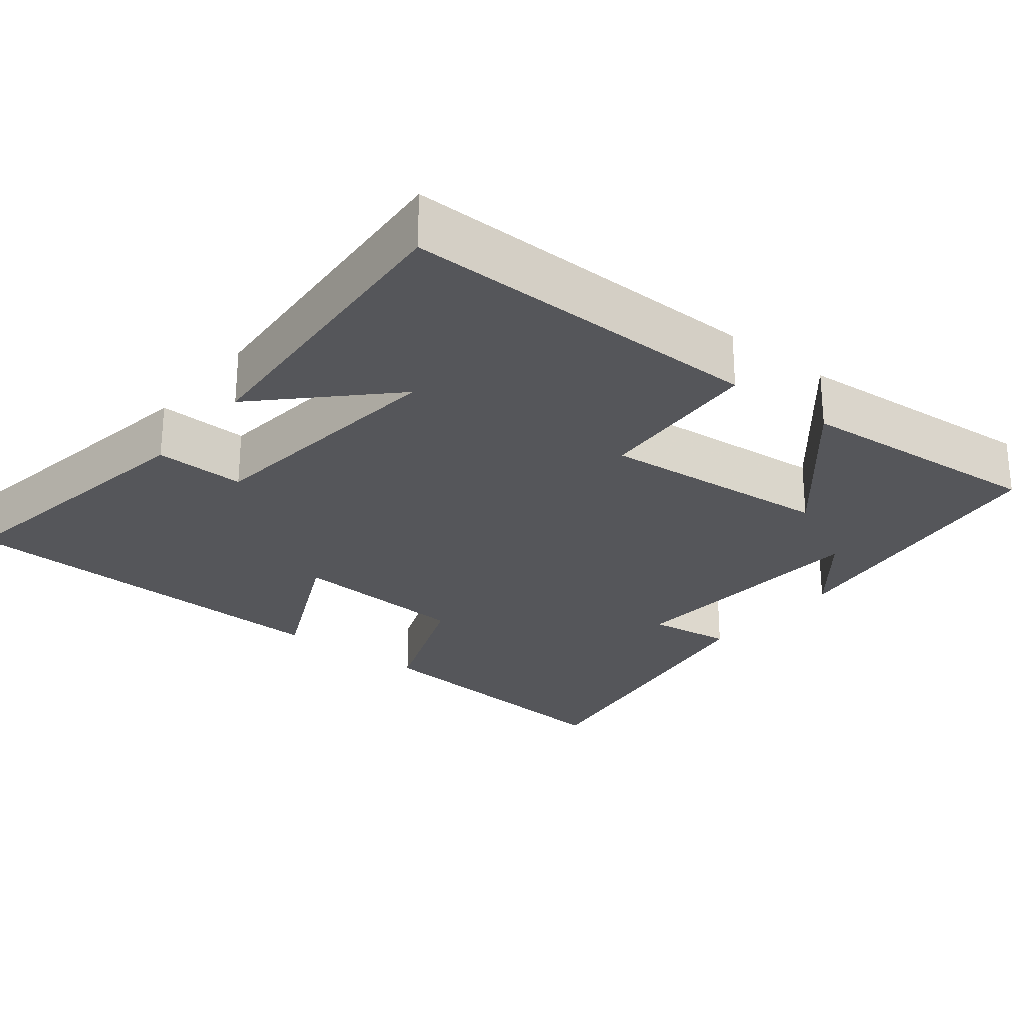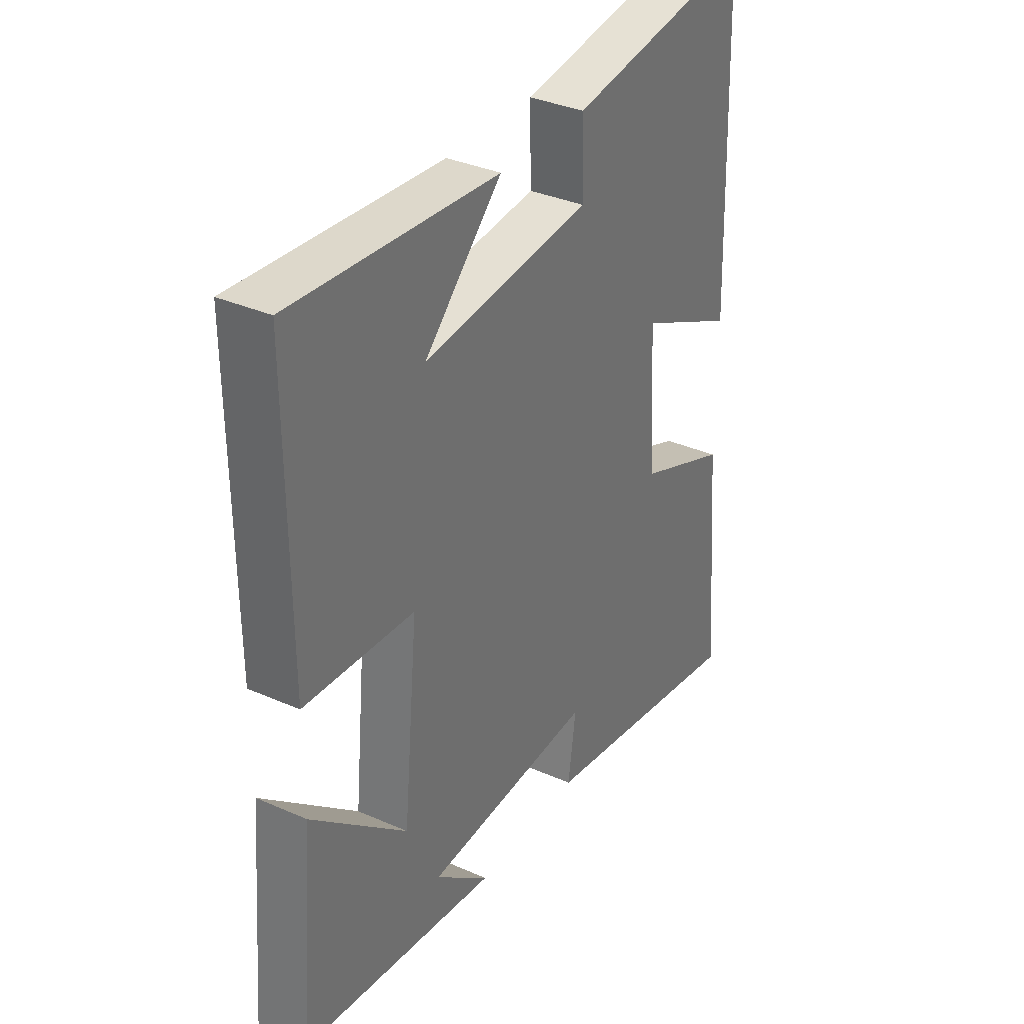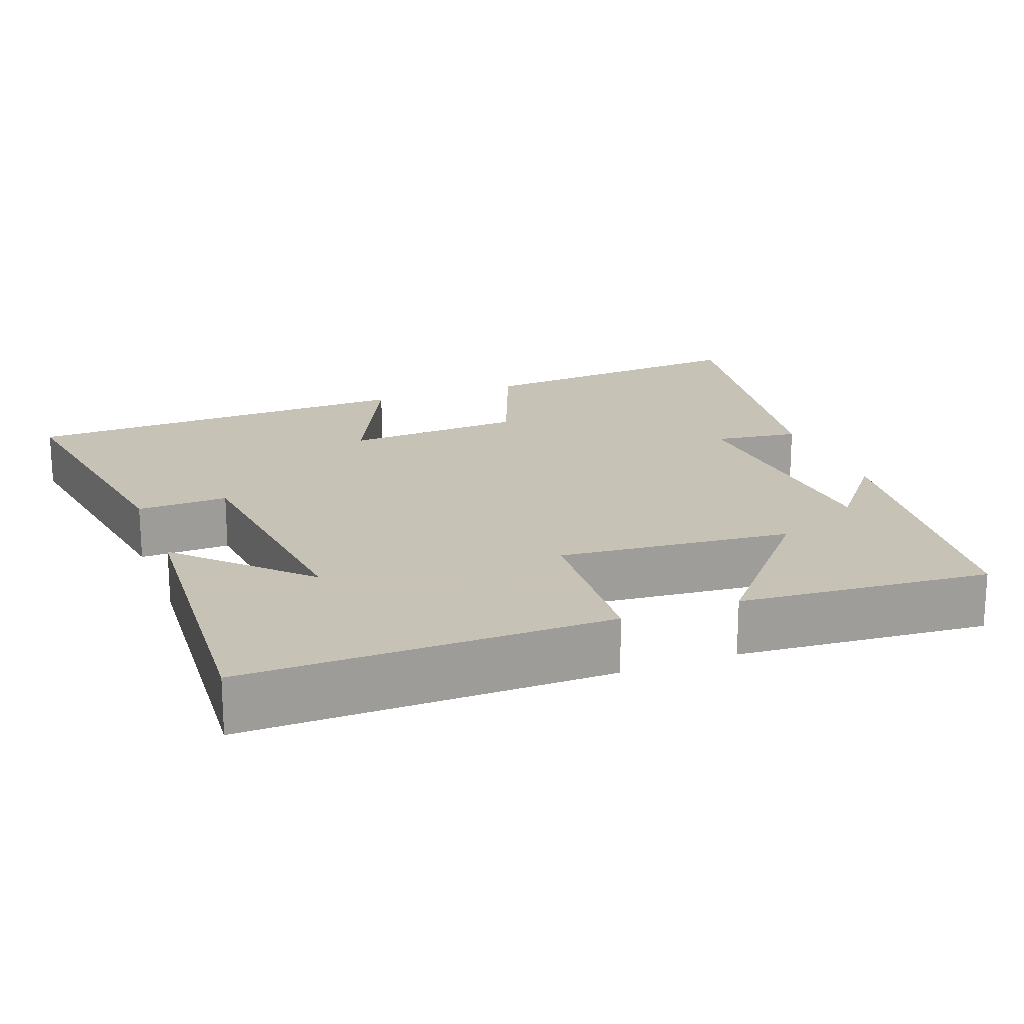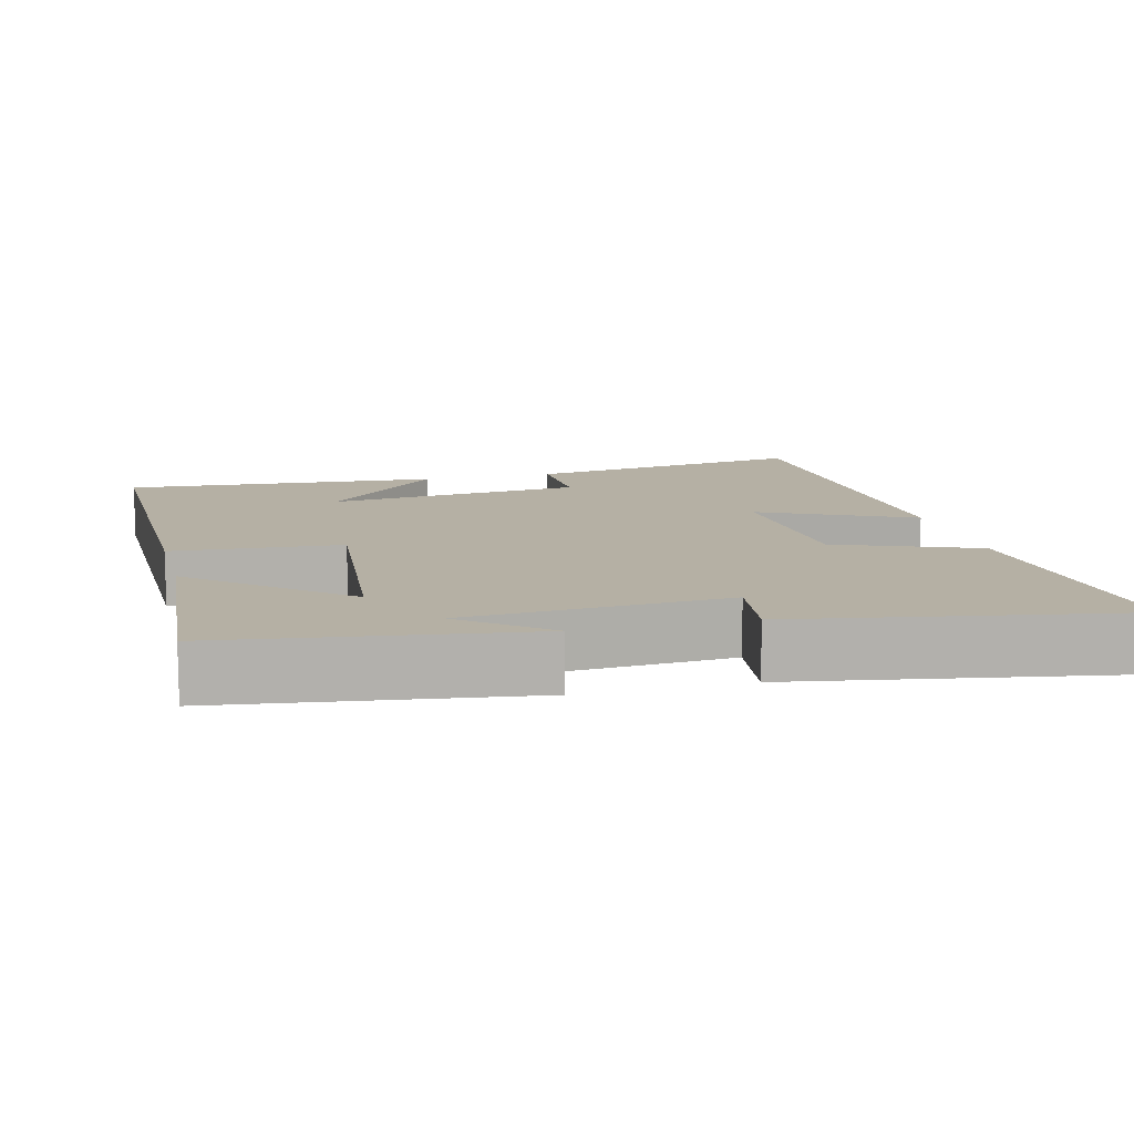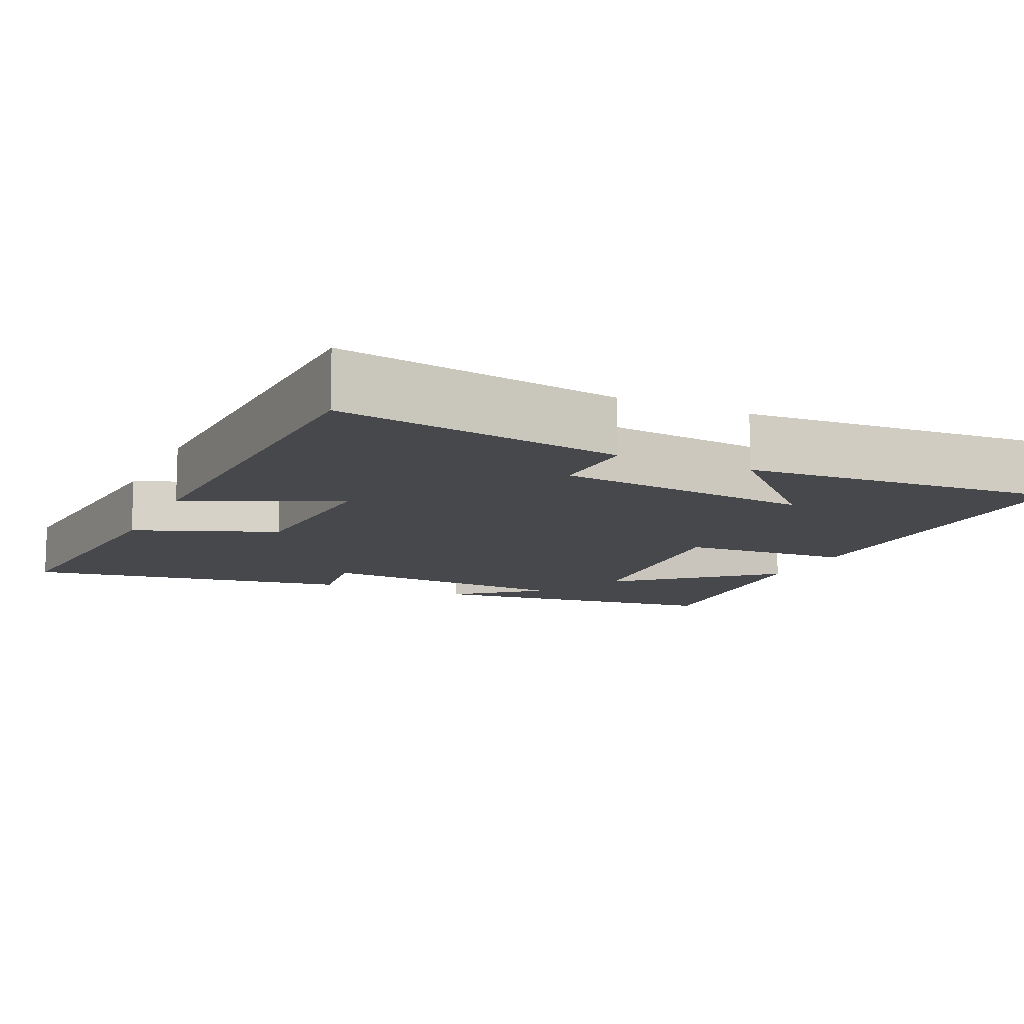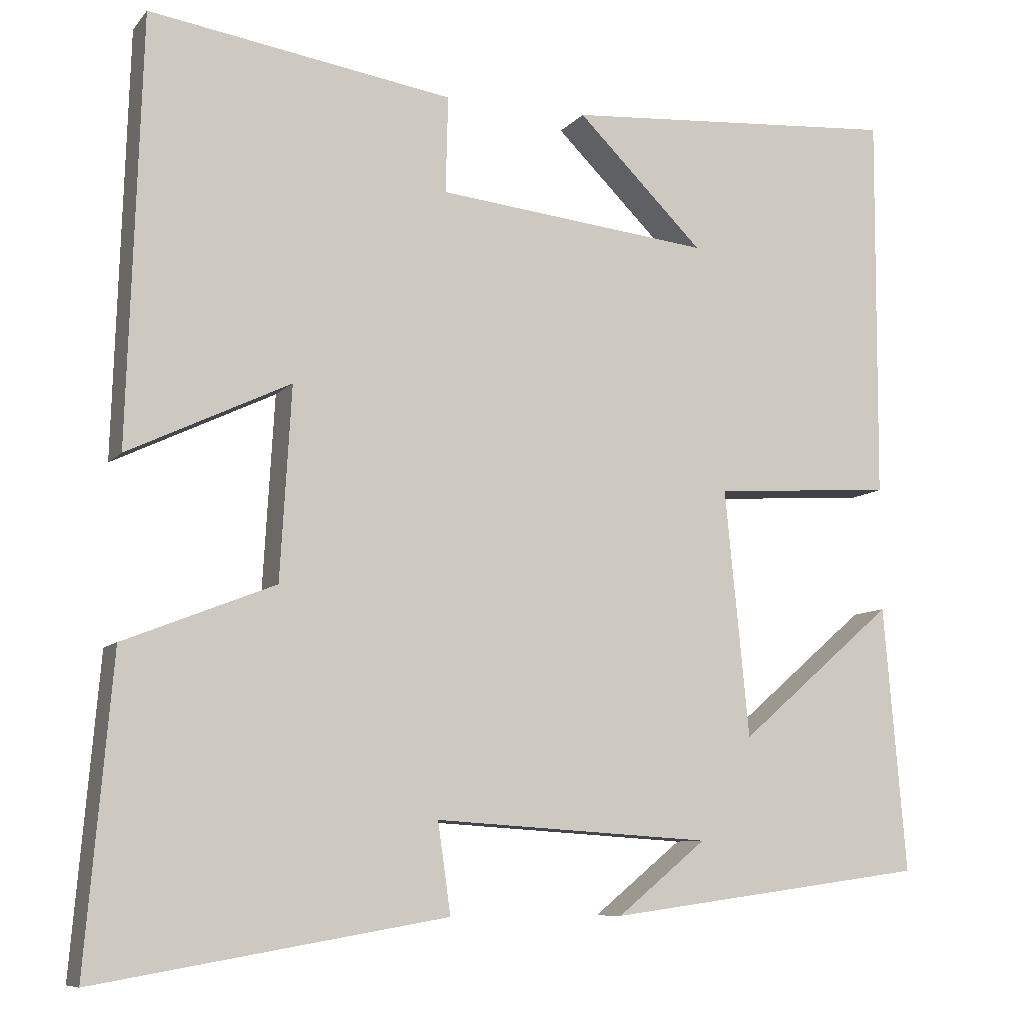
<metadata>
{"format":"obj","ext":"obj","renderer":"f3d","projection":"perspective","resolution":1024,"background":"white","views":[{"elev":-26.1,"azim":51.2,"up":"+Y"},{"elev":34.5,"azim":120.7,"up":"+Z"},{"elev":19.1,"azim":69.1,"up":"+Y"},{"elev":11.6,"azim":165.7,"up":"+Y"},{"elev":-11.6,"azim":-25.0,"up":"+Y"},{"elev":-8.7,"azim":-22.2,"up":"+Z"}]}
</metadata>
<code>
v 0.528 0.07 -0.445
v 0.125 0.07 -0.5
v 0.237 0.07 -0.409
v -0.111 0.07 -0.387
v -0.095 0.07 -0.5
v -0.533 0.07 -0.575
v -0.5 0.07 -0.191
v -0.311 0.07 -0.116
v -0.297 0.07 0.124
v -0.5 0.07 0.027
v -0.483 0.07 0.559
v -0.102 0.07 0.5
v -0.105 0.07 0.379
v 0.239 0.07 0.343
v 0.08 0.07 0.5
v 0.503 0.07 0.531
v 0.5 0.07 0.045
v 0.274 0.07 0.03
v 0.304 0.07 -0.28
v 0.5 0.07 -0.111
v 0.528 0 -0.445
v 0.125 0 -0.5
v 0.237 0 -0.409
v -0.111 0 -0.387
v -0.095 0 -0.5
v -0.533 0 -0.575
v -0.5 0 -0.191
v -0.311 0 -0.116
v -0.297 0 0.124
v -0.5 0 0.027
v -0.483 0 0.559
v -0.102 0 0.5
v -0.105 0 0.379
v 0.239 0 0.343
v 0.08 0 0.5
v 0.503 0 0.531
v 0.5 0 0.045
v 0.274 0 0.03
v 0.304 0 -0.28
v 0.5 0 -0.111
f 19 20 1
f 16 17 18
f 14 15 16
f 14 16 18
f 13 14 18 19
f 11 12 13
f 10 11 13
f 9 10 13
f 8 9 13 19
f 6 7 8
f 5 6 8
f 4 5 8
f 3 4 8 19
f 1 2 3
f 1 3 19
f 21 40 39
f 38 37 36
f 36 35 34
f 38 36 34
f 39 38 34 33
f 33 32 31
f 33 31 30
f 33 30 29
f 39 33 29 28
f 28 27 26
f 28 26 25
f 28 25 24
f 39 28 24 23
f 23 22 21
f 39 23 21
f 1 21 22 2
f 2 22 23 3
f 3 23 24 4
f 4 24 25 5
f 5 25 26 6
f 6 26 27 7
f 7 27 28 8
f 8 28 29 9
f 9 29 30 10
f 10 30 31 11
f 11 31 32 12
f 12 32 33 13
f 13 33 34 14
f 14 34 35 15
f 15 35 36 16
f 16 36 37 17
f 17 37 38 18
f 18 38 39 19
f 19 39 40 20
f 20 40 21 1

</code>
